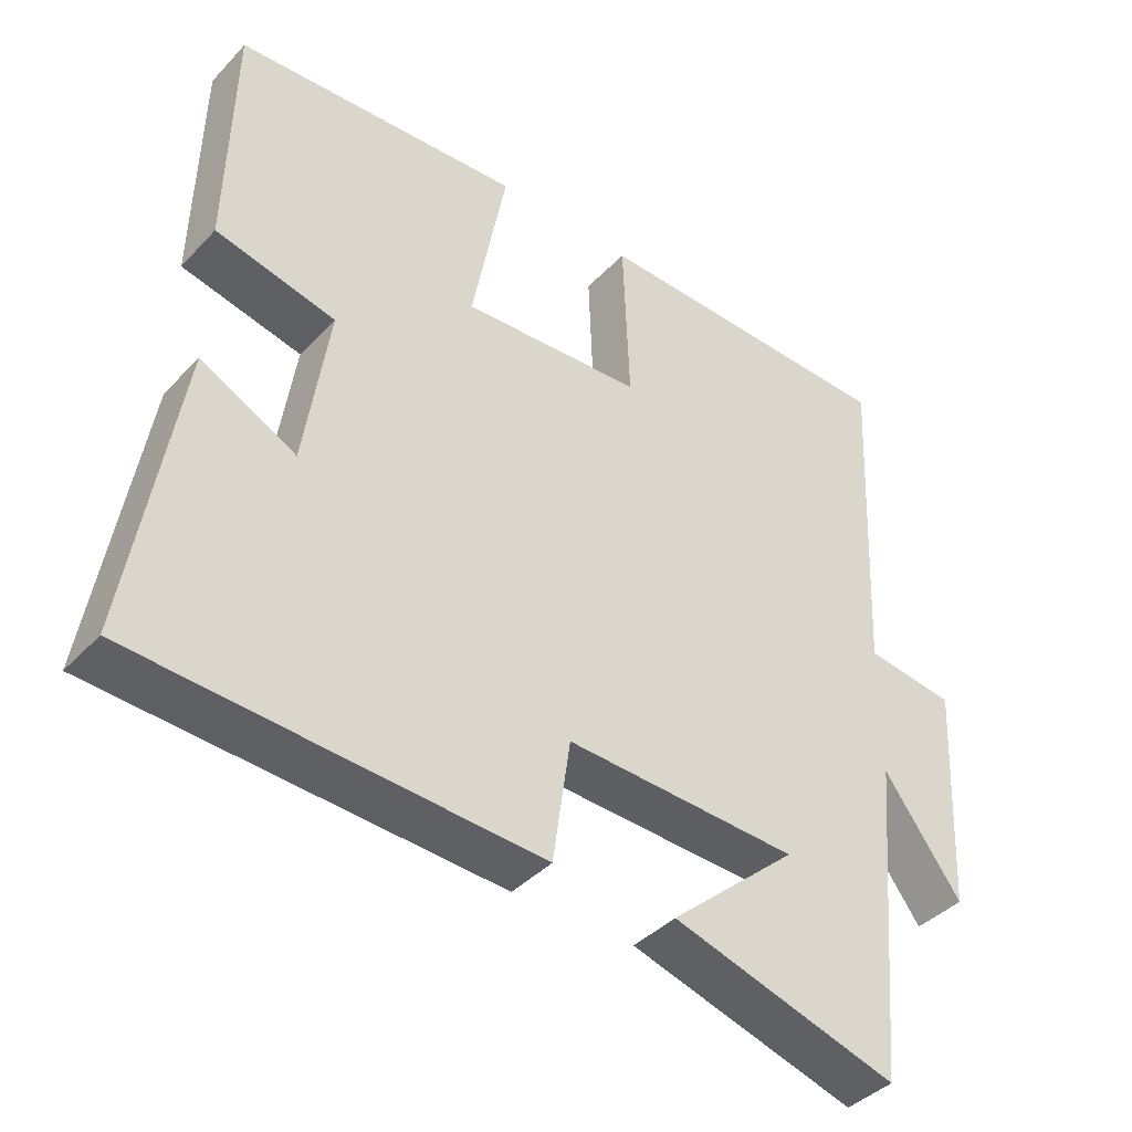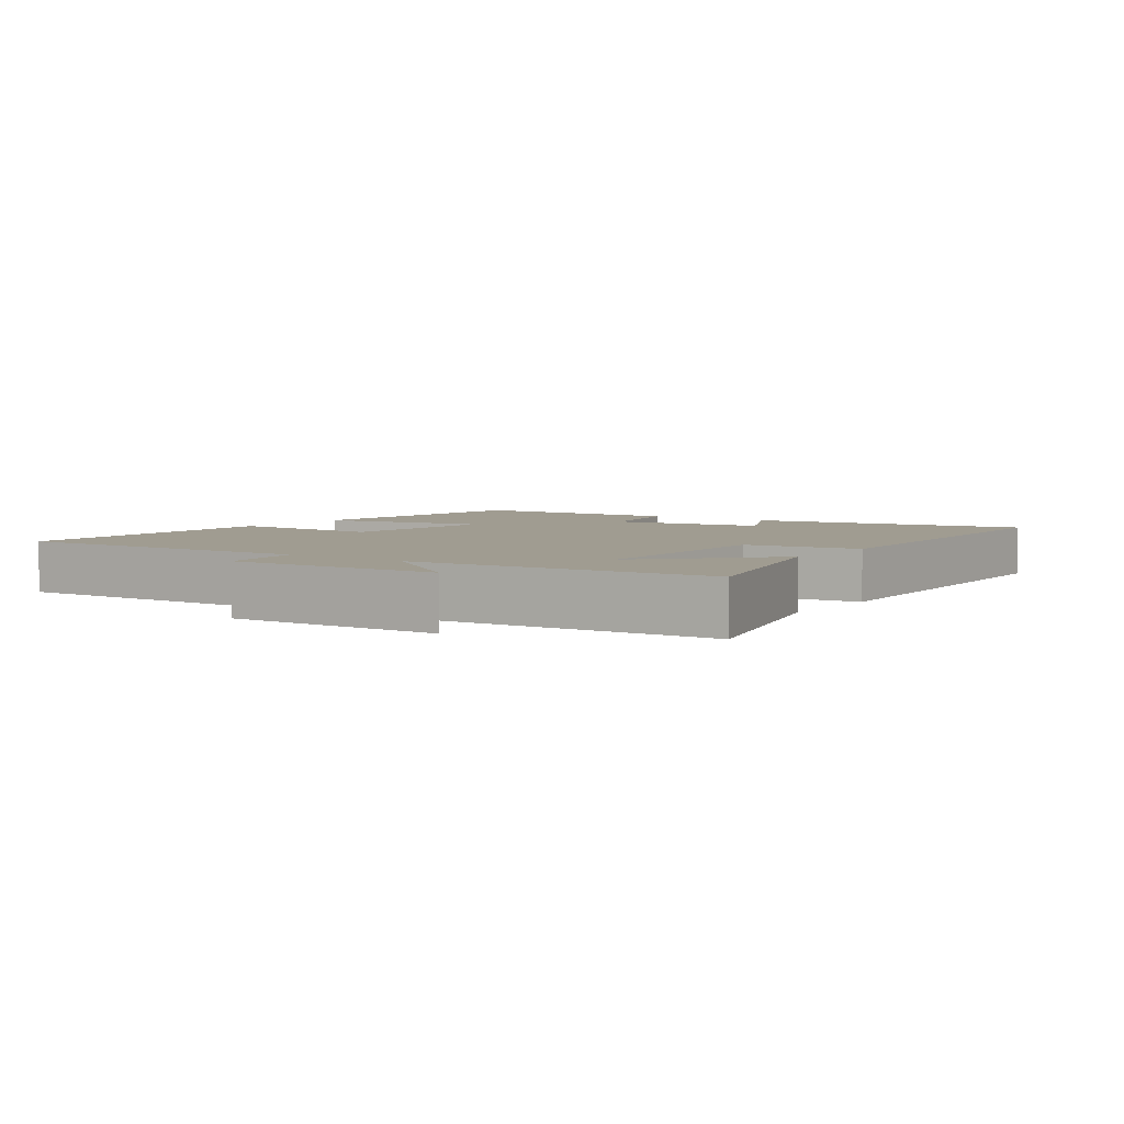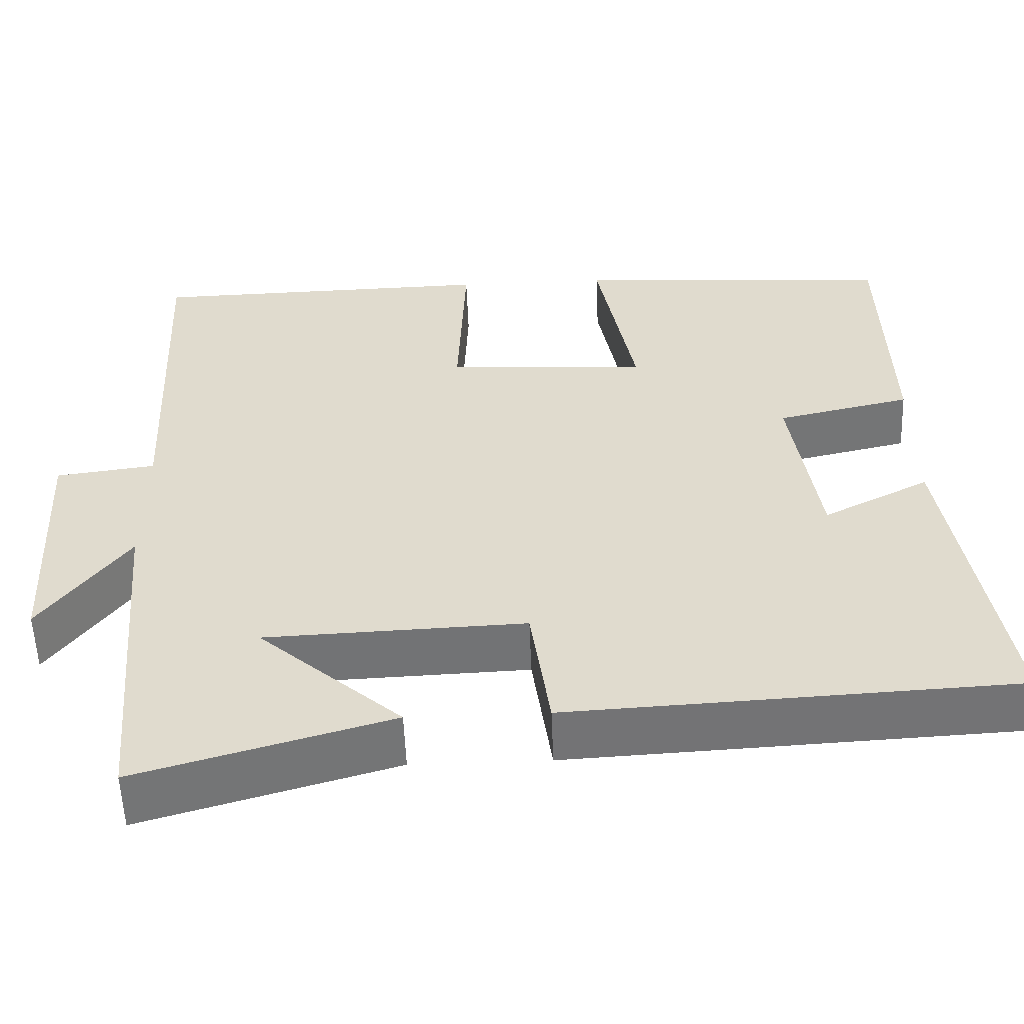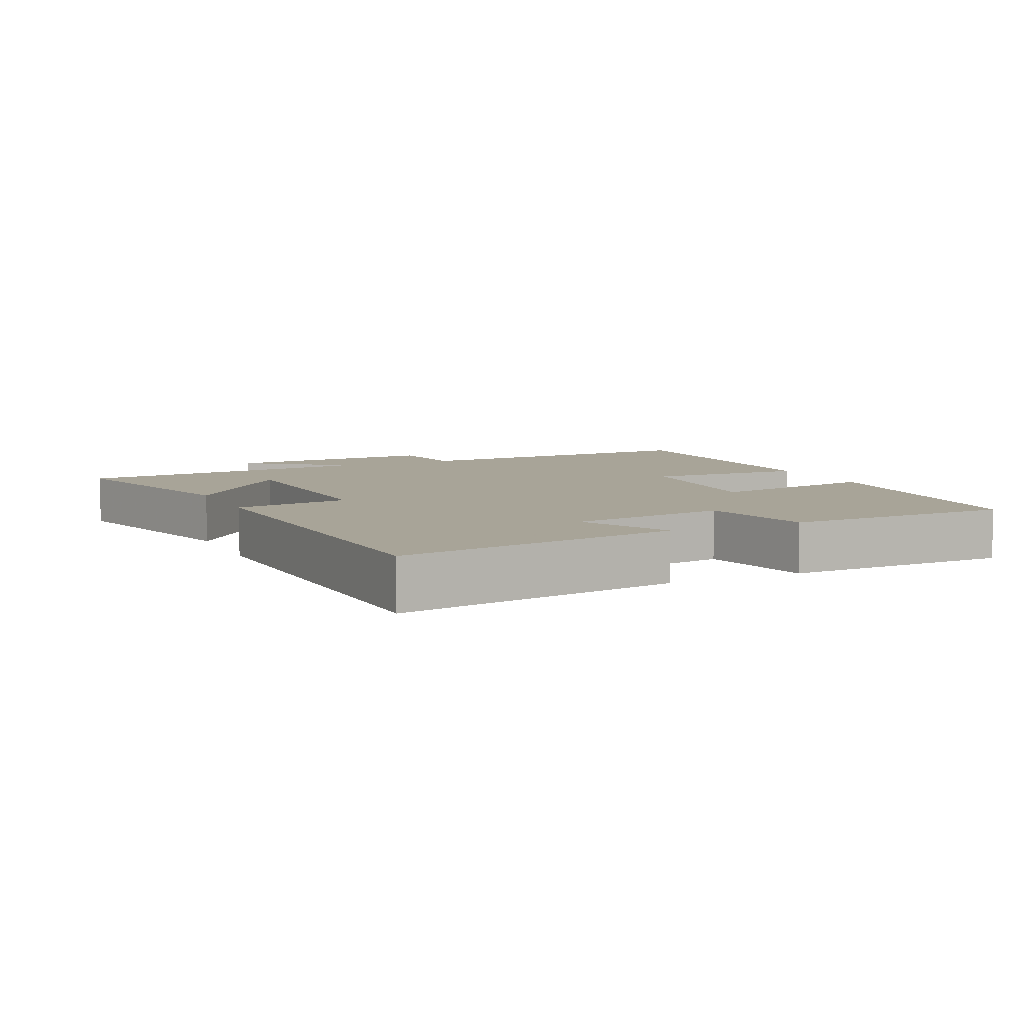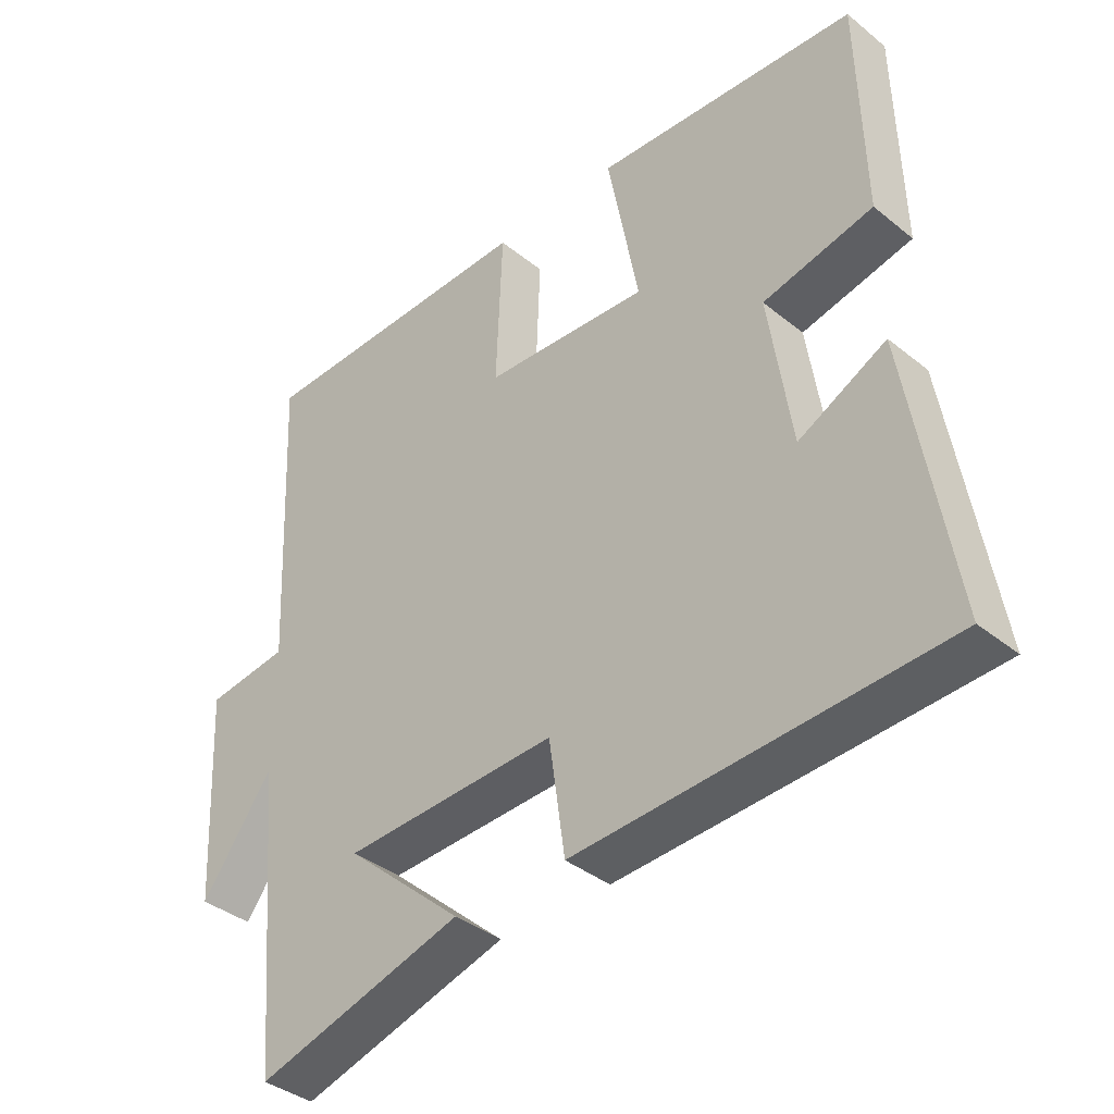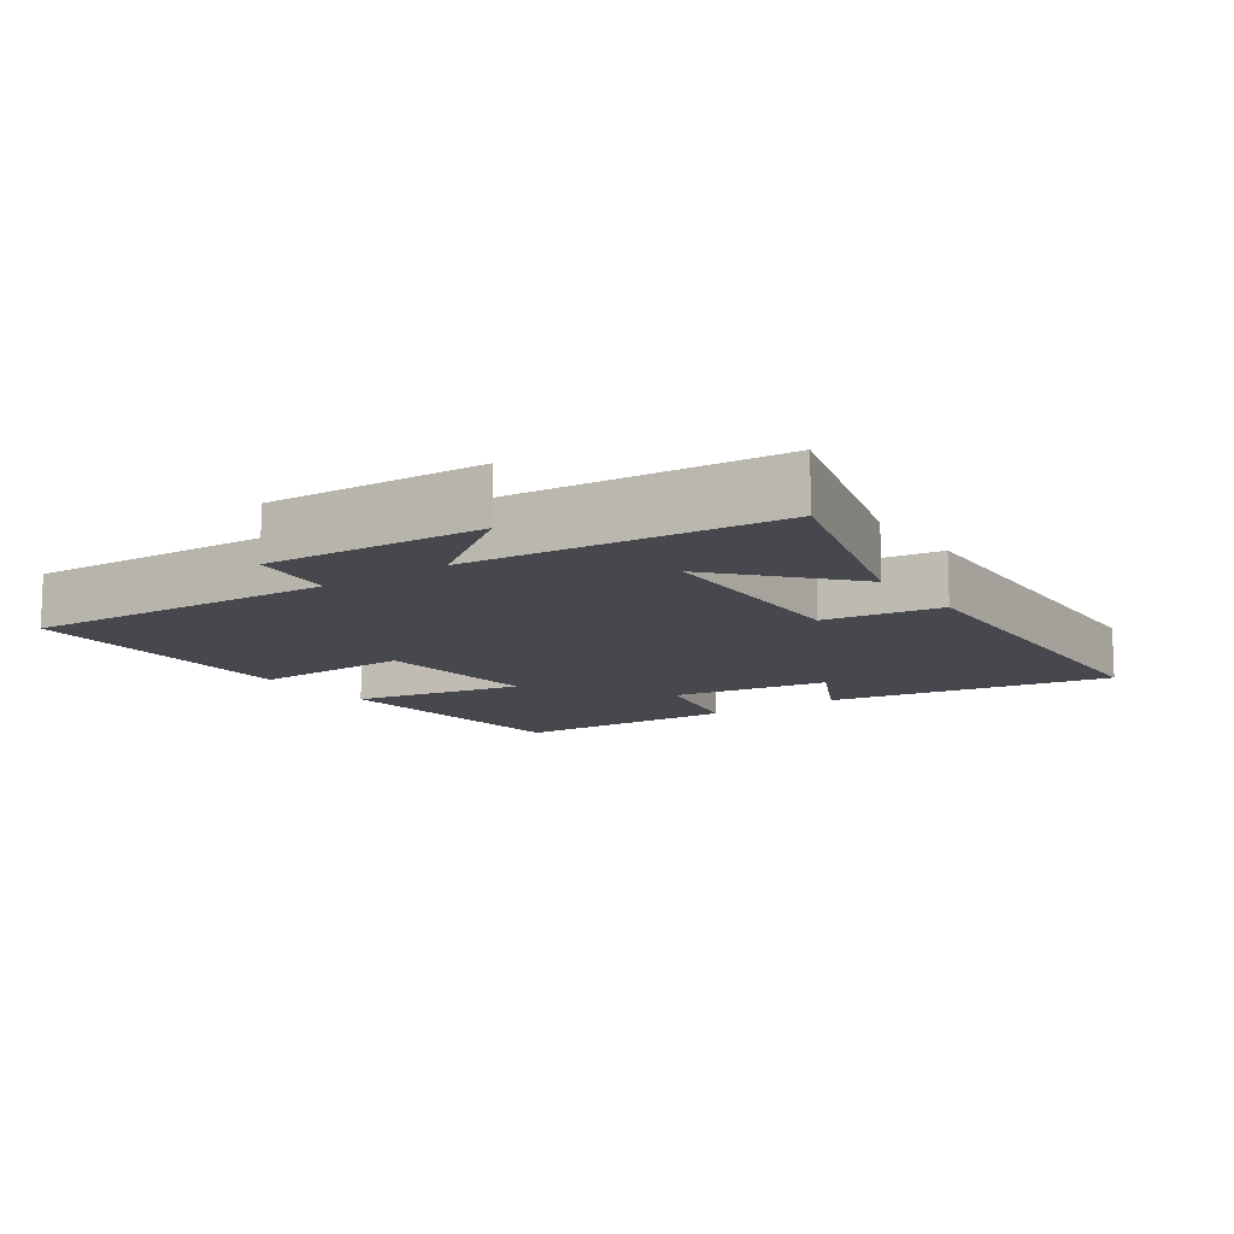
<metadata>
{"format":"obj","ext":"obj","renderer":"f3d","projection":"perspective","resolution":1024,"background":"white","views":[{"elev":-40.5,"azim":-38.6,"up":"+Z"},{"elev":4.4,"azim":126.0,"up":"+Y"},{"elev":-55.6,"azim":-177.8,"up":"+Z"},{"elev":7.0,"azim":-114.7,"up":"+Y"},{"elev":-38.1,"azim":-135.6,"up":"+Z"},{"elev":-11.9,"azim":125.0,"up":"+Y"}]}
</metadata>
<code>
v 0.521 0.07 0.491
v 0.5 0.07 0.038
v 0.623 0.07 0.022
v 0.607 0.07 -0.292
v 0.5 0.07 -0.146
v 0.461 0.07 -0.59
v 0.15 0.07 -0.5
v 0.326 0.07 -0.343
v 0.006 0.07 -0.331
v -0.018 0.07 -0.5
v -0.567 0.07 -0.472
v -0.5 0.07 -0.058
v -0.369 0.07 -0.125
v -0.335 0.07 0.105
v -0.5 0.07 0.142
v -0.492 0.07 0.474
v -0.098 0.07 0.5
v -0.145 0.07 0.25
v 0.103 0.07 0.266
v 0.094 0.07 0.5
v 0.521 0 0.491
v 0.5 0 0.038
v 0.623 0 0.022
v 0.607 0 -0.292
v 0.5 0 -0.146
v 0.461 0 -0.59
v 0.15 0 -0.5
v 0.326 0 -0.343
v 0.006 0 -0.331
v -0.018 0 -0.5
v -0.567 0 -0.472
v -0.5 0 -0.058
v -0.369 0 -0.125
v -0.335 0 0.105
v -0.5 0 0.142
v -0.492 0 0.474
v -0.098 0 0.5
v -0.145 0 0.25
v 0.103 0 0.266
v 0.094 0 0.5
f 19 20 1 2
f 18 19 2
f 16 17 18
f 15 16 18
f 14 15 18
f 13 14 18 2
f 11 12 13
f 10 11 13
f 9 10 13
f 13 2 3
f 9 13 3
f 8 9 3
f 6 7 8
f 5 6 8
f 5 8 3
f 3 4 5
f 22 21 40 39
f 22 39 38
f 38 37 36
f 38 36 35
f 38 35 34
f 22 38 34 33
f 33 32 31
f 33 31 30
f 33 30 29
f 23 22 33
f 23 33 29
f 23 29 28
f 28 27 26
f 28 26 25
f 23 28 25
f 25 24 23
f 1 21 22 2
f 2 22 23 3
f 3 23 24 4
f 4 24 25 5
f 5 25 26 6
f 6 26 27 7
f 7 27 28 8
f 8 28 29 9
f 9 29 30 10
f 10 30 31 11
f 11 31 32 12
f 12 32 33 13
f 13 33 34 14
f 14 34 35 15
f 15 35 36 16
f 16 36 37 17
f 17 37 38 18
f 18 38 39 19
f 19 39 40 20
f 20 40 21 1

</code>
